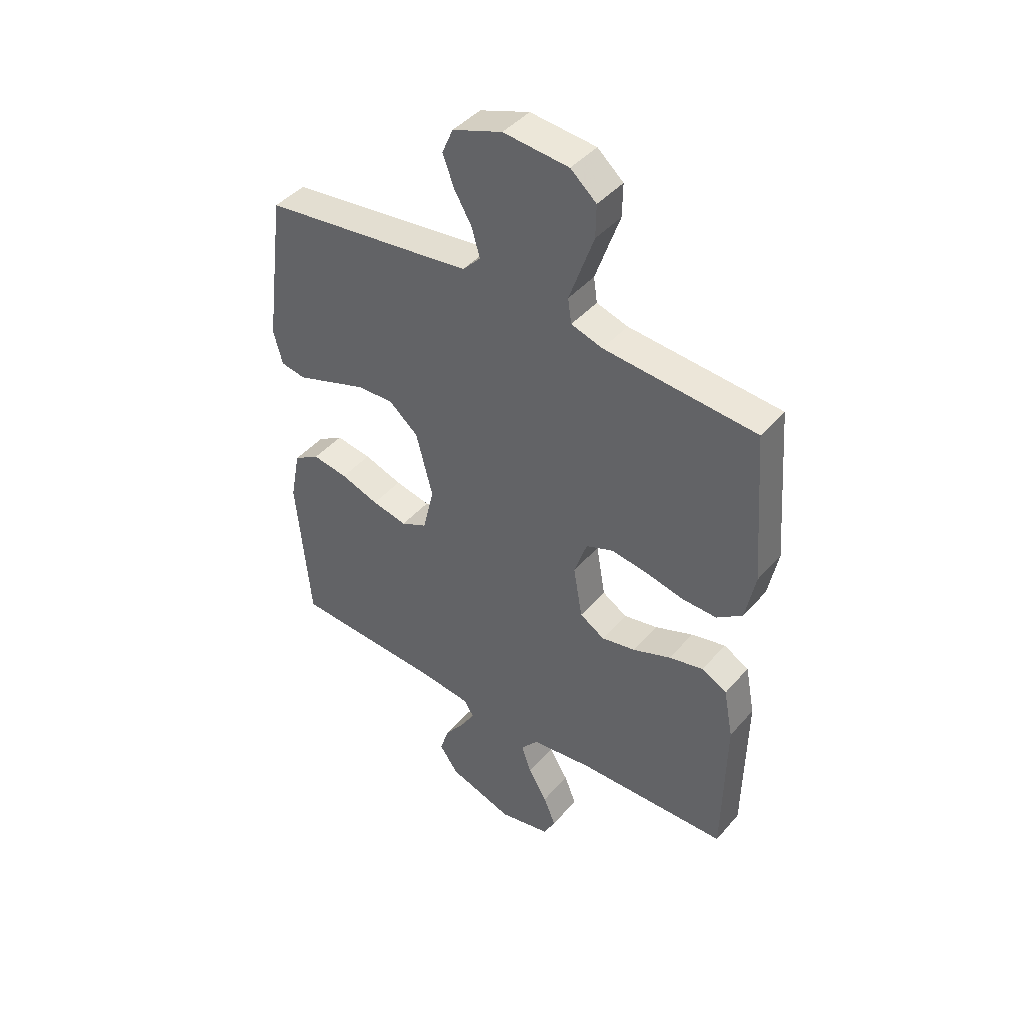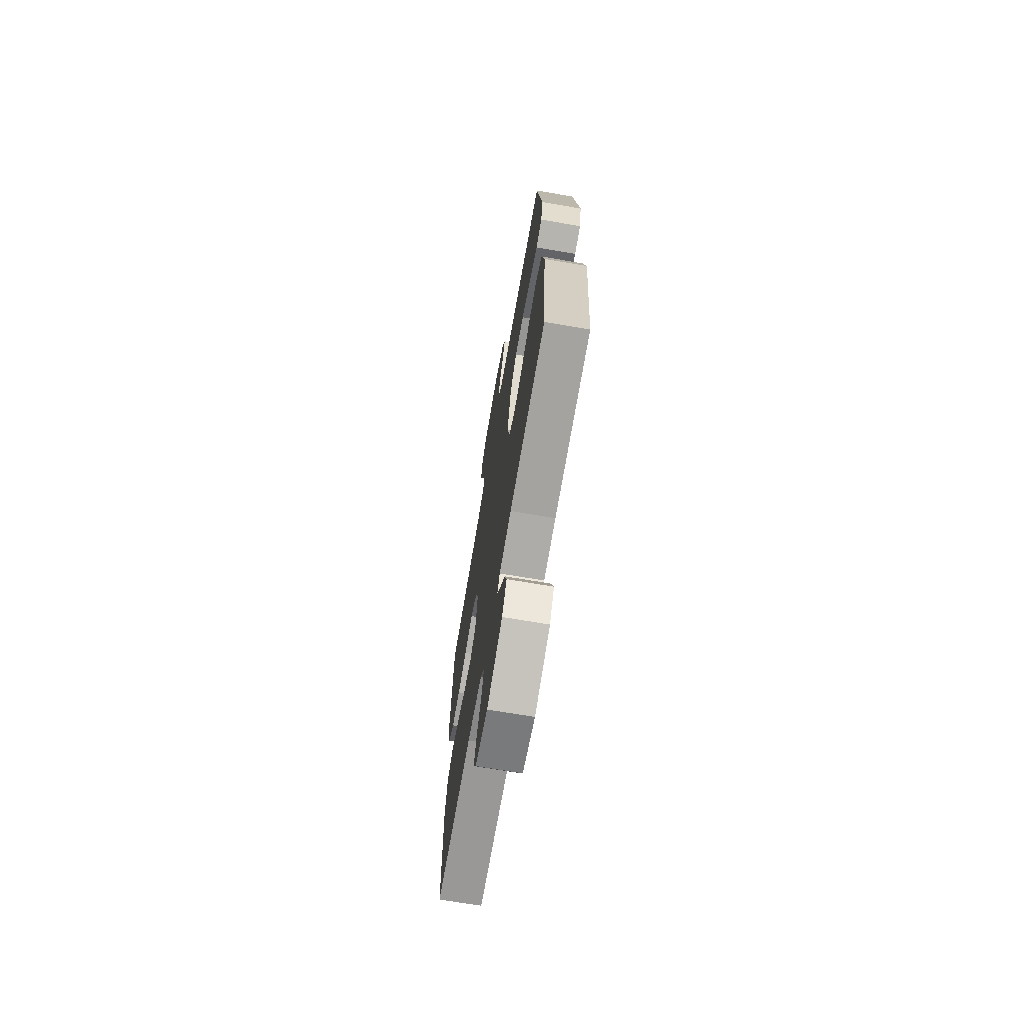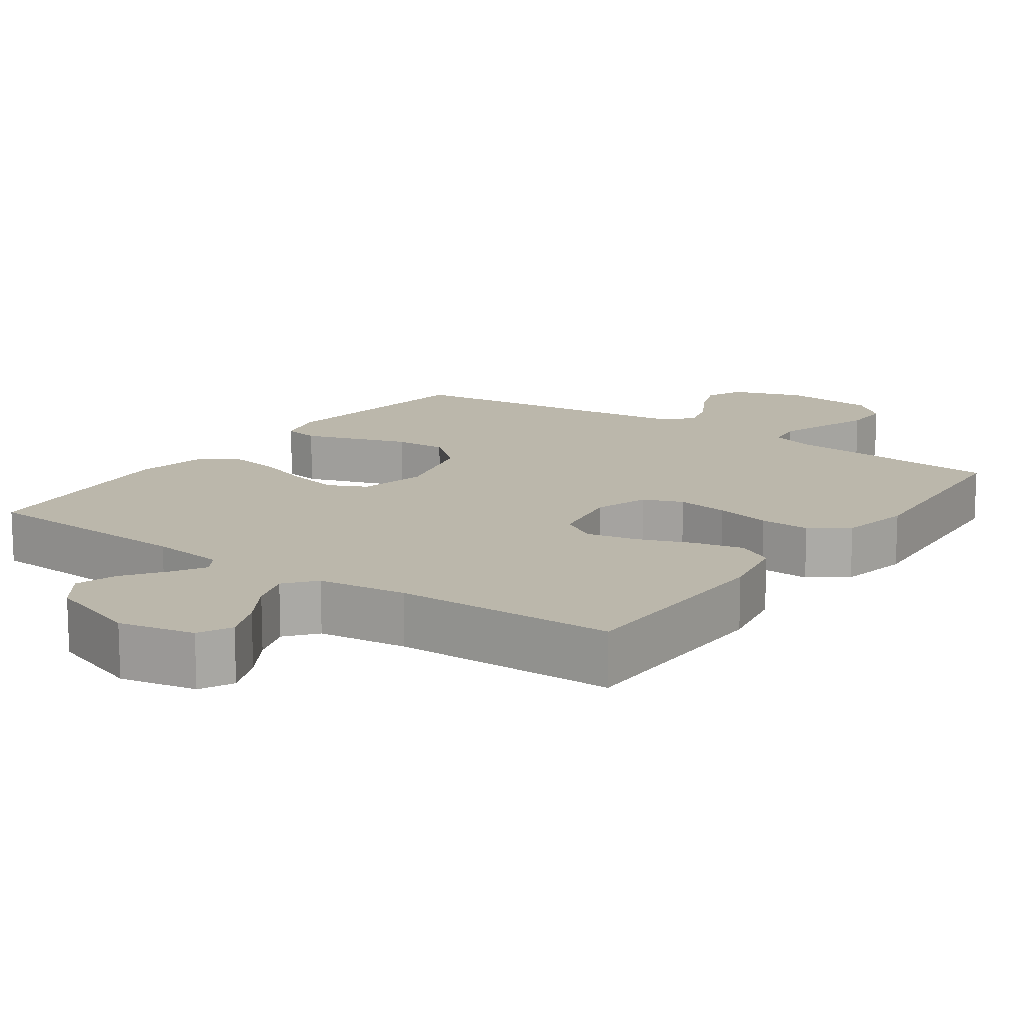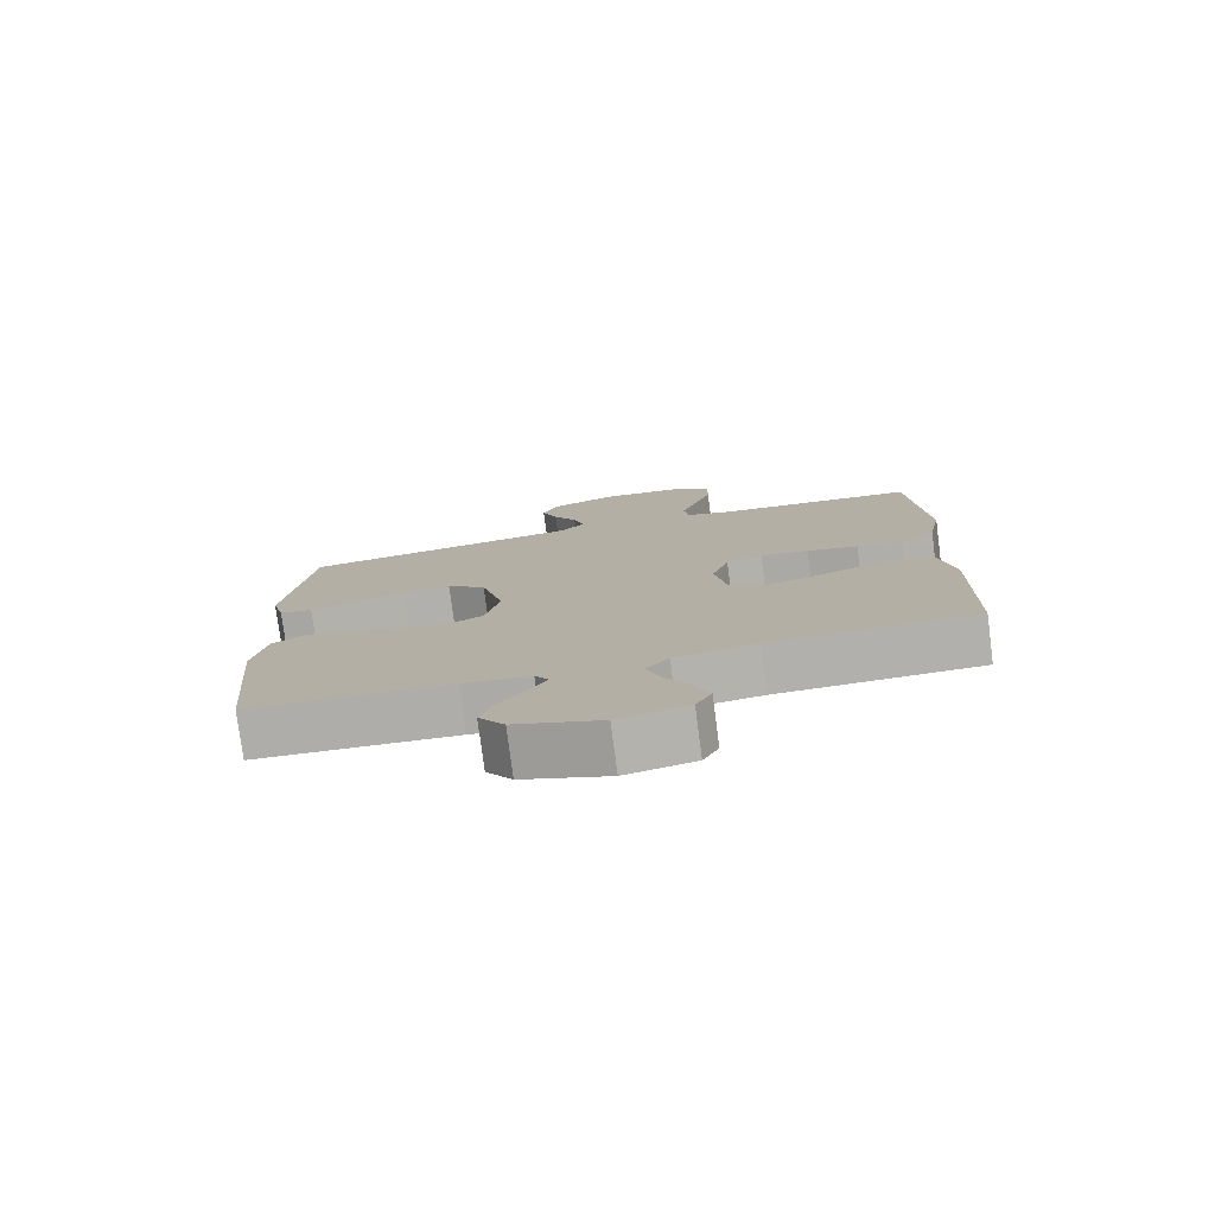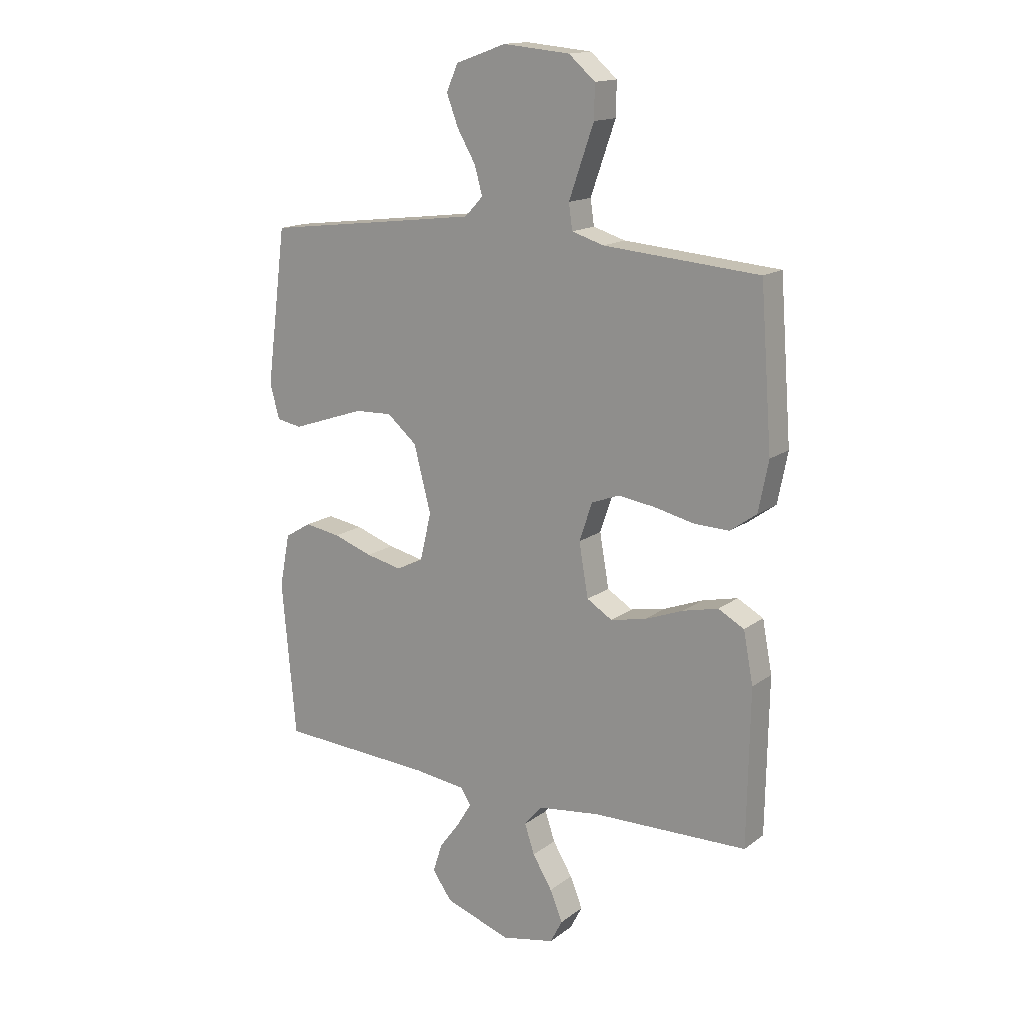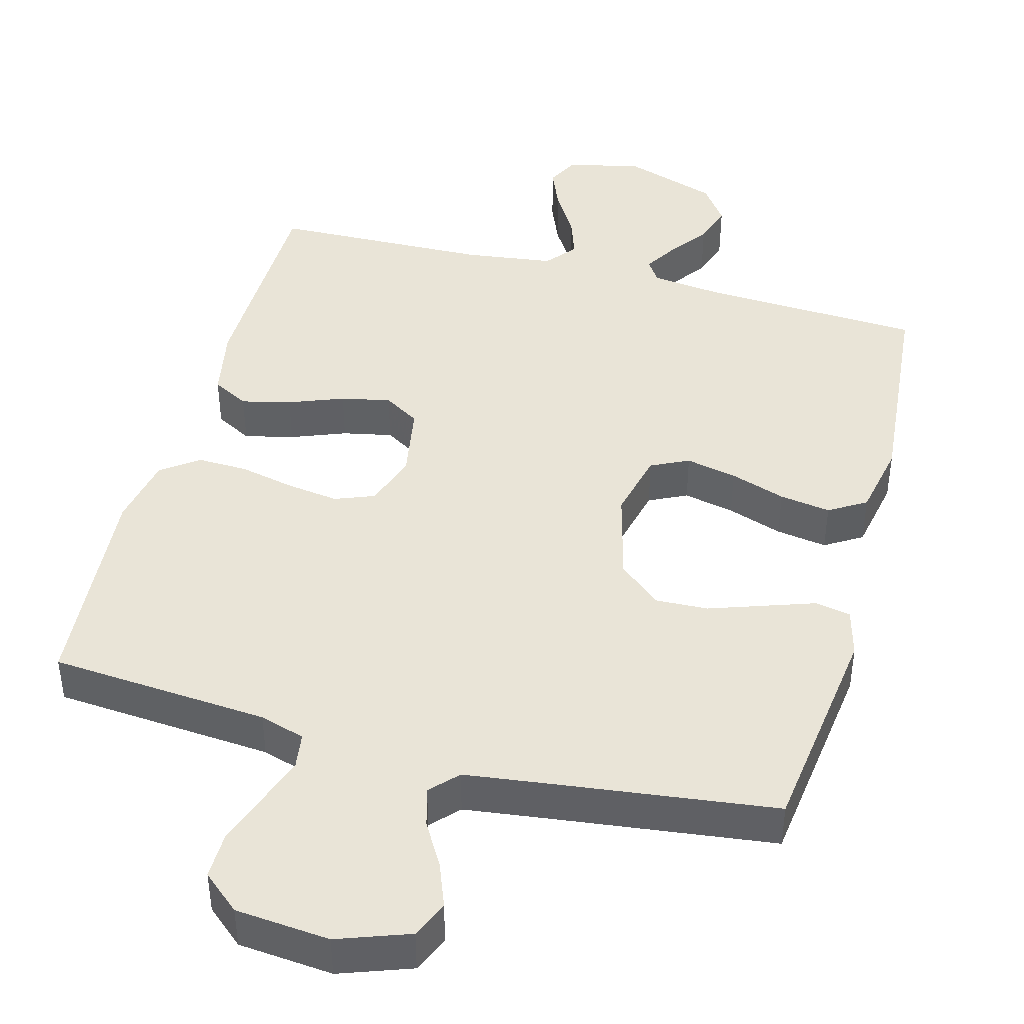
<metadata>
{"format":"obj","ext":"obj","renderer":"f3d","projection":"perspective","resolution":1024,"background":"white","views":[{"elev":43.4,"azim":-142.5,"up":"+Z"},{"elev":-70.1,"azim":80.3,"up":"+Z"},{"elev":14.2,"azim":-144.7,"up":"+Y"},{"elev":-78.2,"azim":-172.5,"up":"+Z"},{"elev":15.5,"azim":-146.2,"up":"+Z"},{"elev":43.4,"azim":15.0,"up":"+Y"}]}
</metadata>
<code>
v 0.5 0.07 0.5
v 0.539 0.07 0.2
v 0.521 0.07 0.133
v 0.472 0.07 0.124
v 0.405 0.07 0.147
v 0.329 0.07 0.173
v 0.257 0.07 0.176
v 0.199 0.07 0.127
v 0.166 0.07 0
v 0.188 0.07 -0.093
v 0.24 0.07 -0.118
v 0.31 0.07 -0.103
v 0.386 0.07 -0.077
v 0.456 0.07 -0.066
v 0.507 0.07 -0.097
v 0.527 0.07 -0.2
v 0.5 0.07 -0.5
v 0.2 0.07 -0.515
v 0.1 0.07 -0.527
v 0.08 0.07 -0.558
v 0.108 0.07 -0.604
v 0.148 0.07 -0.658
v 0.166 0.07 -0.714
v 0.128 0.07 -0.767
v 0 0.07 -0.81
v -0.103 0.07 -0.788
v -0.126 0.07 -0.743
v -0.102 0.07 -0.684
v -0.064 0.07 -0.622
v -0.045 0.07 -0.565
v -0.079 0.07 -0.524
v -0.2 0.07 -0.508
v -0.5 0.07 -0.5
v -0.505 0.07 -0.2
v -0.486 0.07 -0.101
v -0.436 0.07 -0.074
v -0.368 0.07 -0.09
v -0.293 0.07 -0.119
v -0.225 0.07 -0.133
v -0.176 0.07 -0.103
v -0.158 0.07 0
v -0.183 0.07 0.074
v -0.237 0.07 0.095
v -0.308 0.07 0.085
v -0.384 0.07 0.068
v -0.453 0.07 0.066
v -0.504 0.07 0.103
v -0.523 0.07 0.2
v -0.5 0.07 0.5
v -0.2 0.07 0.524
v -0.138 0.07 0.543
v -0.131 0.07 0.592
v -0.154 0.07 0.658
v -0.179 0.07 0.729
v -0.18 0.07 0.793
v -0.129 0.07 0.837
v 0 0.07 0.849
v 0.098 0.07 0.814
v 0.12 0.07 0.763
v 0.097 0.07 0.703
v 0.062 0.07 0.643
v 0.047 0.07 0.589
v 0.082 0.07 0.552
v 0.2 0.07 0.537
v 0.5 0 0.5
v 0.539 0 0.2
v 0.521 0 0.133
v 0.472 0 0.124
v 0.405 0 0.147
v 0.329 0 0.173
v 0.257 0 0.176
v 0.199 0 0.127
v 0.166 0 0
v 0.188 0 -0.093
v 0.24 0 -0.118
v 0.31 0 -0.103
v 0.386 0 -0.077
v 0.456 0 -0.066
v 0.507 0 -0.097
v 0.527 0 -0.2
v 0.5 0 -0.5
v 0.2 0 -0.515
v 0.1 0 -0.527
v 0.08 0 -0.558
v 0.108 0 -0.604
v 0.148 0 -0.658
v 0.166 0 -0.714
v 0.128 0 -0.767
v 0 0 -0.81
v -0.103 0 -0.788
v -0.126 0 -0.743
v -0.102 0 -0.684
v -0.064 0 -0.622
v -0.045 0 -0.565
v -0.079 0 -0.524
v -0.2 0 -0.508
v -0.5 0 -0.5
v -0.505 0 -0.2
v -0.486 0 -0.101
v -0.436 0 -0.074
v -0.368 0 -0.09
v -0.293 0 -0.119
v -0.225 0 -0.133
v -0.176 0 -0.103
v -0.158 0 0
v -0.183 0 0.074
v -0.237 0 0.095
v -0.308 0 0.085
v -0.384 0 0.068
v -0.453 0 0.066
v -0.504 0 0.103
v -0.523 0 0.2
v -0.5 0 0.5
v -0.2 0 0.524
v -0.138 0 0.543
v -0.131 0 0.592
v -0.154 0 0.658
v -0.179 0 0.729
v -0.18 0 0.793
v -0.129 0 0.837
v 0 0 0.849
v 0.098 0 0.814
v 0.12 0 0.763
v 0.097 0 0.703
v 0.062 0 0.643
v 0.047 0 0.589
v 0.082 0 0.552
v 0.2 0 0.537
f 58 59 60 61
f 58 61 62
f 57 58 62
f 56 57 62
f 53 54 55 56
f 52 53 56 62
f 51 52 62 63
f 47 48 49 50
f 44 45 46 47
f 43 44 47 50
f 42 43 50 51
f 35 36 37 38
f 35 38 39
f 32 33 34 35
f 31 32 35 39
f 30 31 39 40
f 26 27 28 29
f 26 29 30
f 25 26 30
f 24 25 30
f 21 22 23 24
f 20 21 24 30
f 19 20 30 40
f 15 16 17 18
f 12 13 14 15
f 11 12 15 18
f 10 11 18 19
f 2 3 4 5
f 64 1 2 5
f 64 5 6
f 63 64 6 7
f 41 42 51 63
f 41 63 7 8
f 40 41 8 9
f 9 10 19 40
f 125 124 123 122
f 126 125 122
f 126 122 121
f 126 121 120
f 120 119 118 117
f 126 120 117 116
f 127 126 116 115
f 114 113 112 111
f 111 110 109 108
f 114 111 108 107
f 115 114 107 106
f 102 101 100 99
f 103 102 99
f 99 98 97 96
f 103 99 96 95
f 104 103 95 94
f 93 92 91 90
f 94 93 90
f 94 90 89
f 94 89 88
f 88 87 86 85
f 94 88 85 84
f 104 94 84 83
f 82 81 80 79
f 79 78 77 76
f 82 79 76 75
f 83 82 75 74
f 69 68 67 66
f 69 66 65 128
f 70 69 128
f 71 70 128 127
f 127 115 106 105
f 72 71 127 105
f 73 72 105 104
f 104 83 74 73
f 1 65 66 2
f 2 66 67 3
f 3 67 68 4
f 4 68 69 5
f 5 69 70 6
f 6 70 71 7
f 7 71 72 8
f 8 72 73 9
f 9 73 74 10
f 10 74 75 11
f 11 75 76 12
f 12 76 77 13
f 13 77 78 14
f 14 78 79 15
f 15 79 80 16
f 16 80 81 17
f 17 81 82 18
f 18 82 83 19
f 19 83 84 20
f 20 84 85 21
f 21 85 86 22
f 22 86 87 23
f 23 87 88 24
f 24 88 89 25
f 25 89 90 26
f 26 90 91 27
f 27 91 92 28
f 28 92 93 29
f 29 93 94 30
f 30 94 95 31
f 31 95 96 32
f 32 96 97 33
f 33 97 98 34
f 34 98 99 35
f 35 99 100 36
f 36 100 101 37
f 37 101 102 38
f 38 102 103 39
f 39 103 104 40
f 40 104 105 41
f 41 105 106 42
f 42 106 107 43
f 43 107 108 44
f 44 108 109 45
f 45 109 110 46
f 46 110 111 47
f 47 111 112 48
f 48 112 113 49
f 49 113 114 50
f 50 114 115 51
f 51 115 116 52
f 52 116 117 53
f 53 117 118 54
f 54 118 119 55
f 55 119 120 56
f 56 120 121 57
f 57 121 122 58
f 58 122 123 59
f 59 123 124 60
f 60 124 125 61
f 61 125 126 62
f 62 126 127 63
f 63 127 128 64
f 64 128 65 1

</code>
